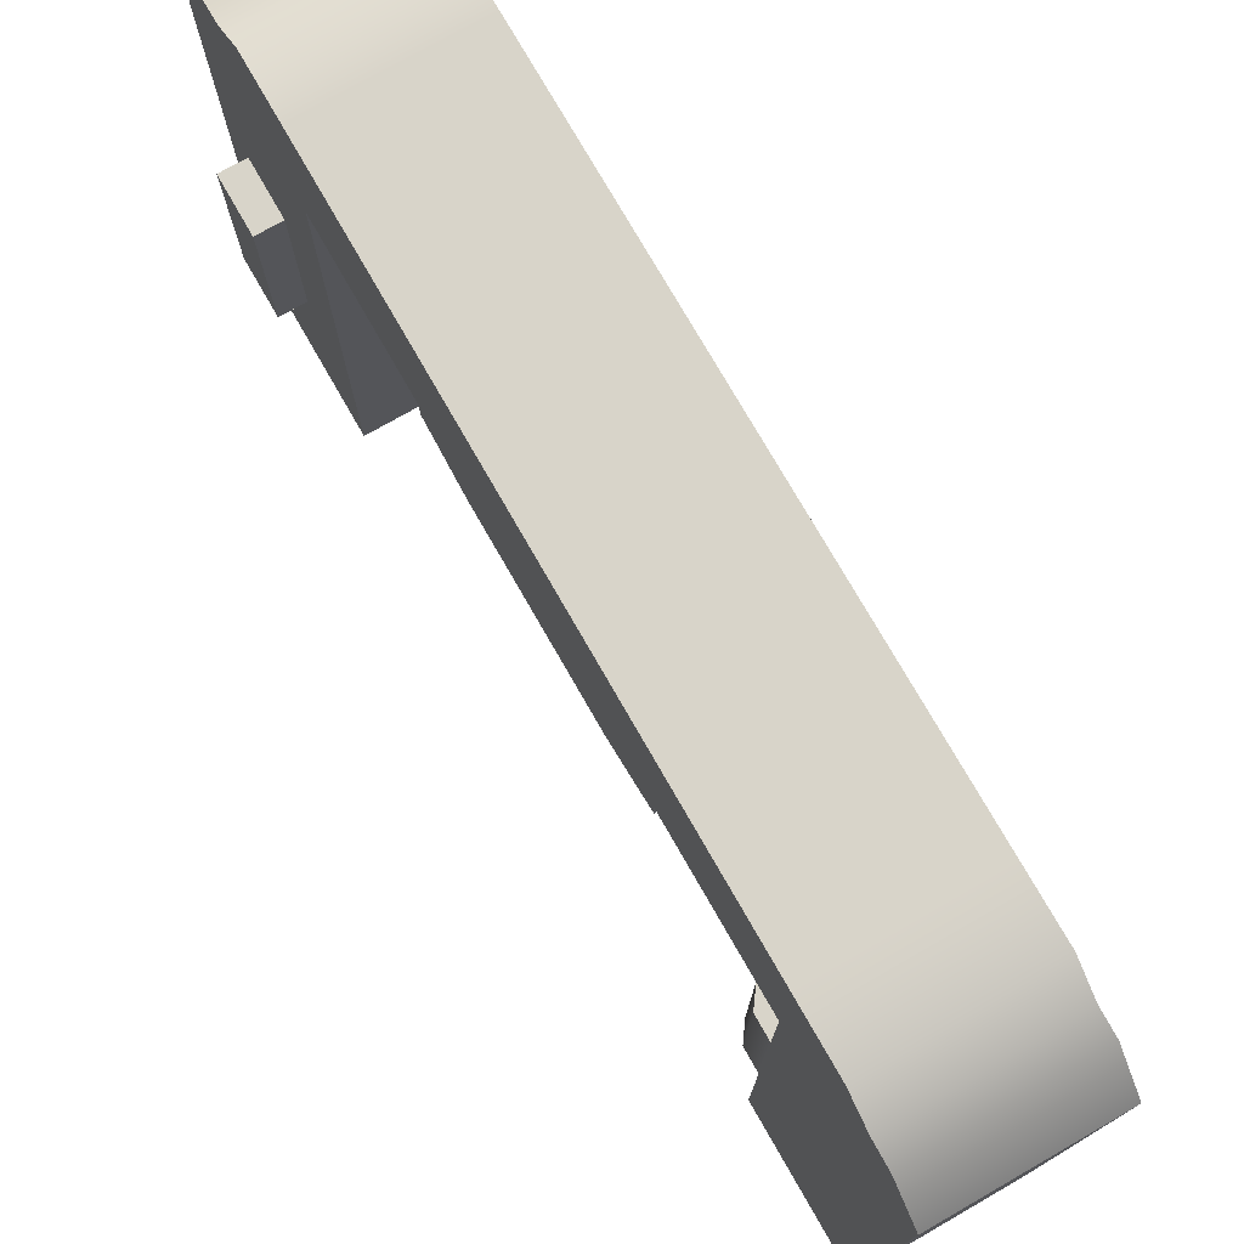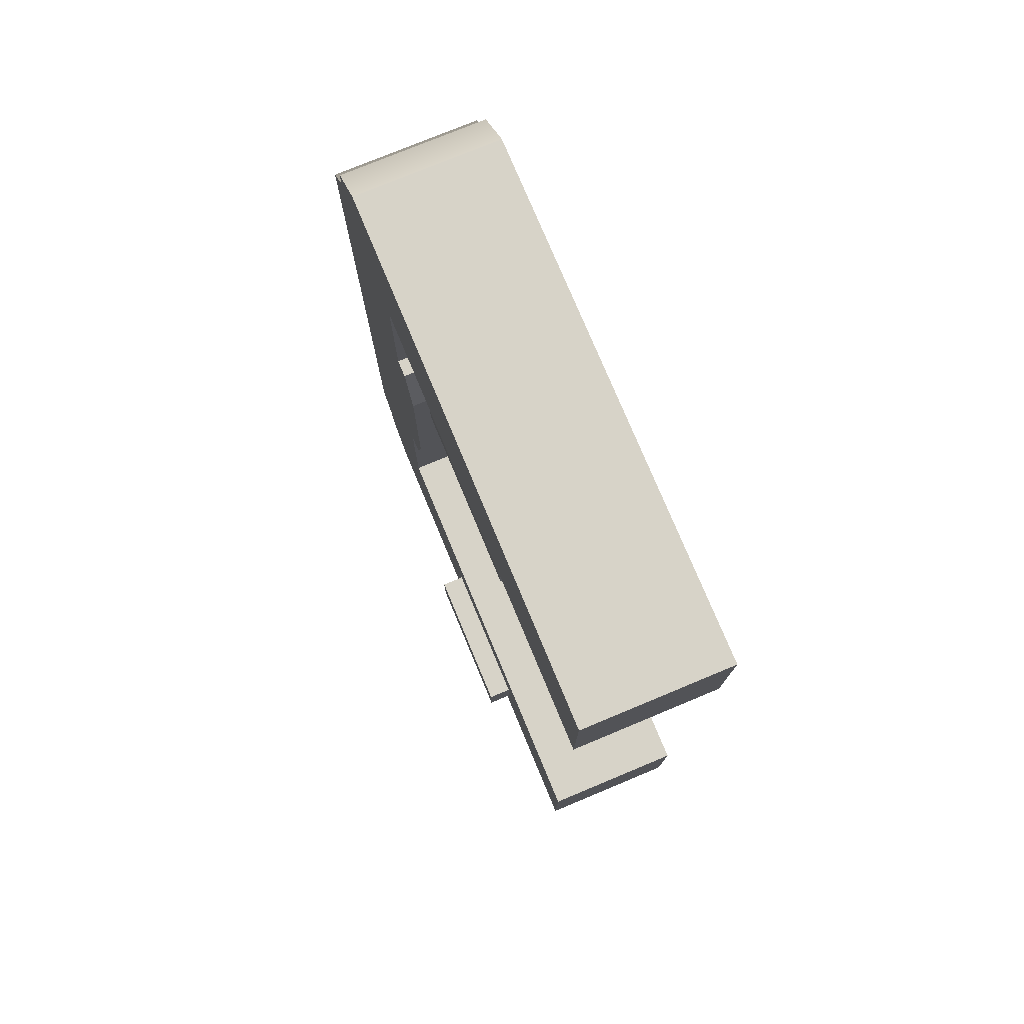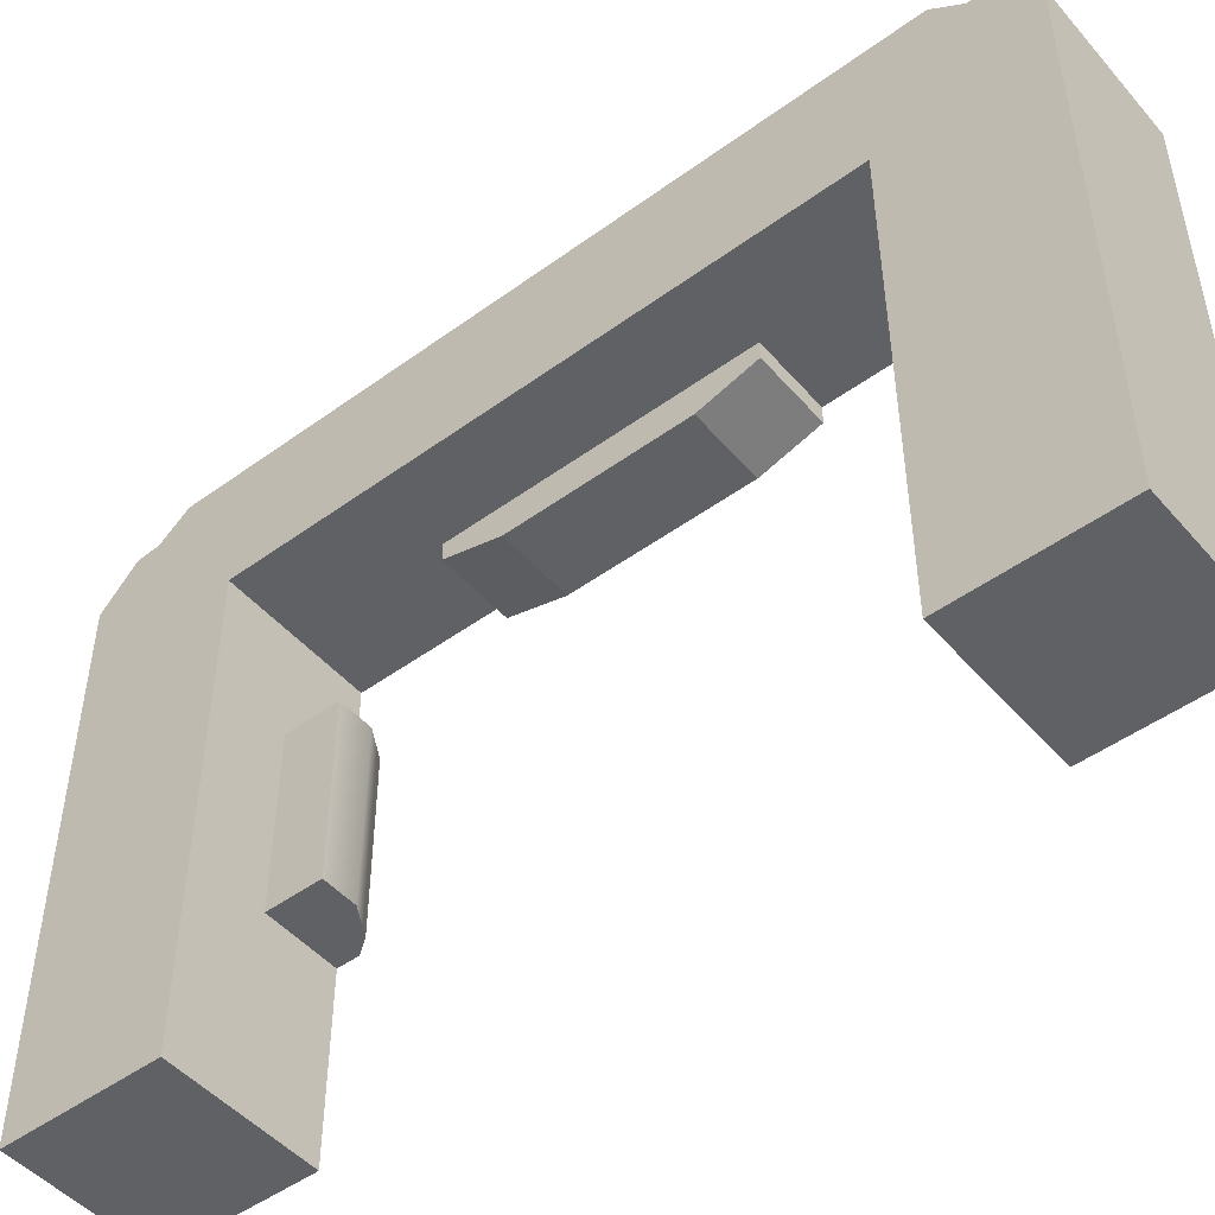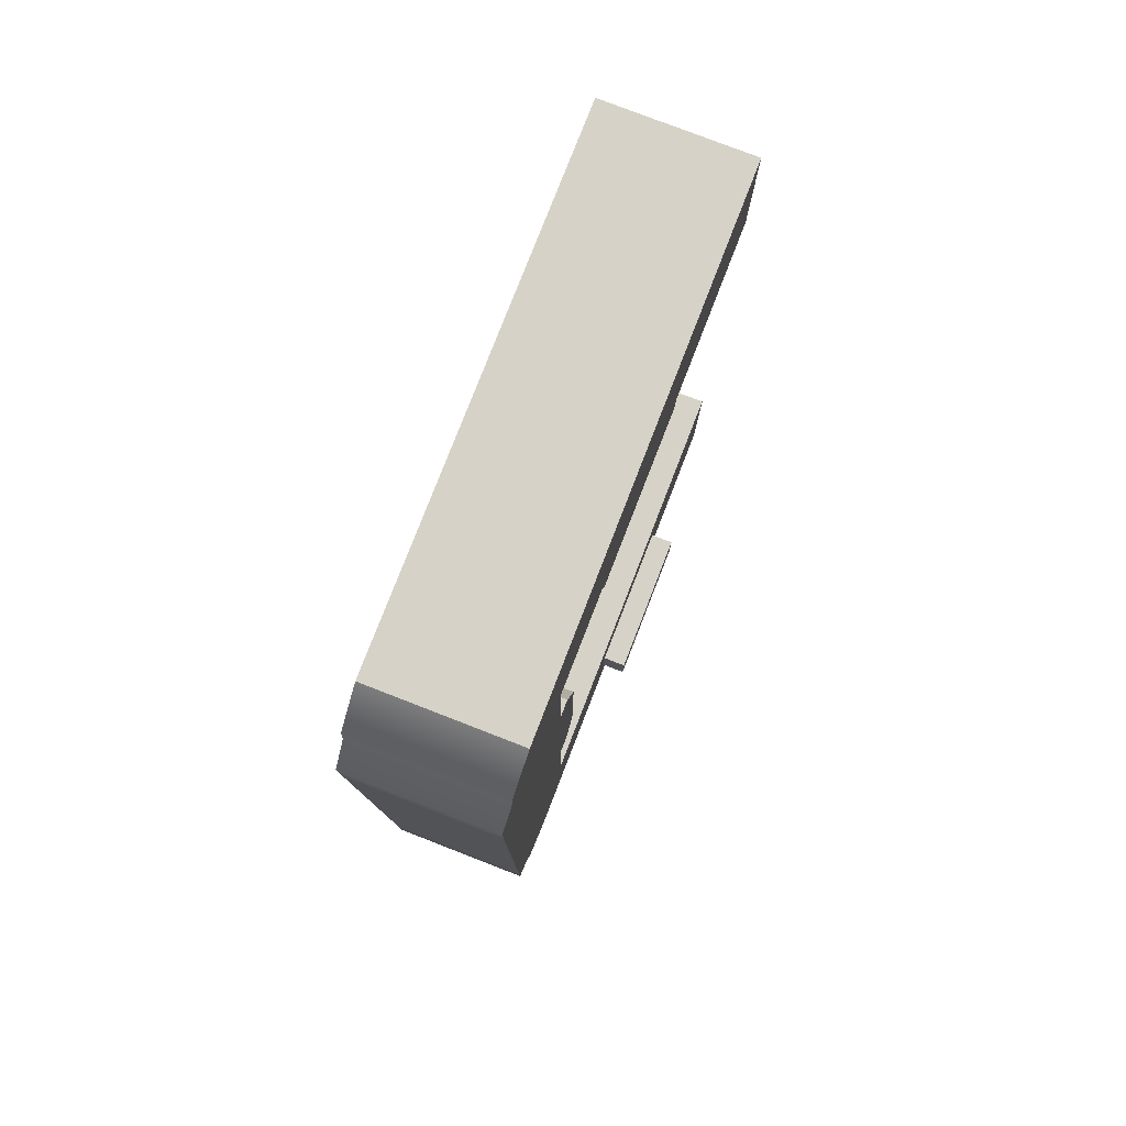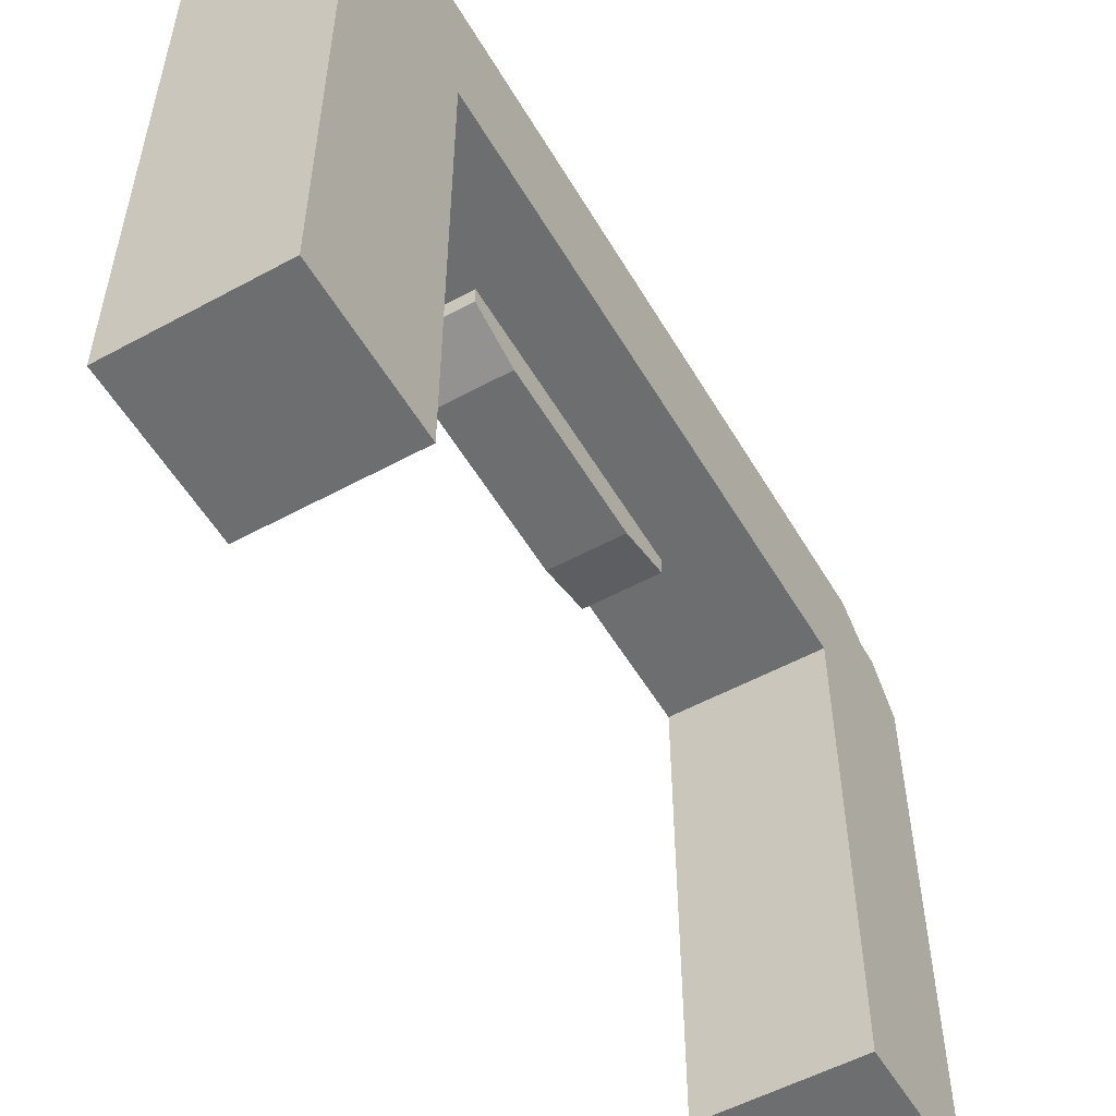
<metadata>
{"format":"obj","ext":"obj","renderer":"f3d","projection":"perspective","resolution":1024,"background":"white","views":[{"elev":75.6,"azim":-29.8,"up":"+Y"},{"elev":76.5,"azim":-22.6,"up":"+Z"},{"elev":-48.7,"azim":129.0,"up":"+Y"},{"elev":78.6,"azim":-158.8,"up":"+Z"},{"elev":-54.2,"azim":30.0,"up":"+Y"}]}
</metadata>
<code>
g default
v -6.01 0.005519 2.975
v -7.01 0.005519 2.975
v -6.01 3.133 2.975
v -7.01 3.133 2.975
v -6.01 3.133 1.976
v -7.01 3.133 1.976
v -6.01 0.005519 1.976
v -7.01 0.005519 1.976
v -6.01 3.576 2.975
v -7.01 3.576 2.975
v -7.01 4.02 1.976
v -6.01 4.02 1.976
v -6.01 3.846 2.734
v -7.01 3.846 2.734
v -7.01 3.133 2.734
v -7.01 0.005519 2.734
v -6.01 0.005519 2.734
v -6.01 0.005519 2.58
v -7.01 0.005519 2.58
v -7.01 3.133 2.58
v -7.01 3.857 2.58
v -6.01 3.857 2.58
v -6.01 0.005519 2.378
v -7.01 0.005519 2.378
v -7.01 3.133 2.378
v -7.01 4.02 2.378
v -6.01 4.02 2.378
v -6.51 0.005519 2.975
v -6.51 0.005519 2.734
v -6.51 0.005519 2.58
v -6.51 0.005519 2.378
v -6.51 0.005519 1.976
v -6.51 3.133 1.976
v -6.51 4.02 1.976
v -6.51 4.02 2.378
v -6.51 3.857 2.58
v -6.51 3.846 2.734
v -6.51 3.576 2.975
v -6.51 3.133 2.975
v -6.01 3.133 0.9753
v -6.01 4.02 0.9753
v -6.51 4.02 0.9753
v -7.01 4.02 0.9753
v -7.01 3.133 0.9753
v -6.51 3.133 0.9753
v -7.01 3.011 0.9753
v -6.51 3.011 0.9753
v -6.51 4.02 0.5783
v -6.01 4.02 0.5783
v -6.01 3.133 0.5783
v -6.51 3.133 0.5783
v -6.51 2.899 0.5783
v -7.01 2.899 0.5783
v -7.01 3.133 0.5783
v -7.01 4.02 0.5783
v -6.01 0.005519 -3.009
v -7.01 0.005519 -3.009
v -6.01 3.133 -3.009
v -7.01 3.133 -3.009
v -6.01 3.133 -2.01
v -7.01 3.133 -2.01
v -6.01 0.005519 -2.01
v -7.01 0.005519 -2.01
v -6.01 3.576 -3.009
v -7.01 3.576 -3.009
v -7.01 4.02 -2.01
v -6.01 4.02 -2.01
v -6.01 3.846 -2.769
v -7.01 3.846 -2.769
v -7.01 3.133 -2.769
v -7.01 0.005519 -2.769
v -6.01 0.005519 -2.769
v -6.01 0.005519 -2.615
v -7.01 0.005519 -2.615
v -7.01 3.133 -2.615
v -7.01 3.857 -2.615
v -6.01 3.857 -2.615
v -6.01 0.005519 -2.412
v -7.01 0.005519 -2.412
v -7.01 3.133 -2.412
v -7.01 4.02 -2.412
v -6.01 4.02 -2.412
v -6.51 0.005519 -3.009
v -6.51 0.005519 -2.769
v -6.51 0.005519 -2.615
v -6.51 0.005519 -2.412
v -6.51 0.005519 -2.01
v -6.51 3.133 -2.01
v -6.51 4.02 -2.01
v -6.51 4.02 -2.412
v -6.51 3.857 -2.615
v -6.51 3.846 -2.769
v -6.51 3.576 -3.009
v -6.51 3.133 -3.009
v -6.01 3.133 -1.01
v -6.01 4.02 -1.01
v -6.51 4.02 -1.01
v -7.01 4.02 -1.01
v -7.01 3.133 -1.01
v -6.51 3.133 -1.01
v -7.01 3.011 -1.01
v -6.51 3.011 -1.01
v -6.51 4.02 -0.6128
v -6.01 4.02 -0.6128
v -6.01 3.133 -0.6128
v -6.51 3.133 -0.6128
v -6.51 2.899 -0.6128
v -7.01 2.899 -0.6128
v -7.01 3.133 -0.6128
v -7.01 4.02 -0.6128
v -6.01 2.413 2.975
v -6.01 2.413 1.976
v -6.51 2.413 1.976
v -7.01 2.413 1.976
v -7.01 2.413 2.378
v -7.01 2.413 2.58
v -7.01 2.413 2.734
v -7.01 2.413 2.975
v -6.51 2.413 2.975
v -6.01 1.209 2.975
v -6.01 1.209 1.976
v -6.51 1.209 1.976
v -7.01 1.209 1.976
v -7.01 1.209 2.378
v -7.01 1.209 2.58
v -7.01 1.209 2.734
v -7.01 1.209 2.975
v -6.51 1.209 2.975
v -6.51 1.209 1.61
v -6.934 1.209 1.723
v -6.934 2.413 1.723
v -6.51 2.413 1.61
v -6.51 1.209 1.831
v -7.01 1.209 1.831
v -7.01 2.413 1.831
v -6.51 2.413 1.831
v -6.746 0.005519 2.734
v -6.746 0.005519 2.58
v -6.746 0.005519 2.378
v -6.746 0.005519 1.976
v -6.746 1.209 1.976
v -6.746 1.209 1.831
v -6.746 1.209 1.61
v -6.746 2.413 1.61
v -6.746 2.413 1.831
v -6.746 2.413 1.976
v -6.746 3.133 1.976
v -6.746 3.133 0.9753
v -6.746 3.011 0.9753
v -6.746 2.899 0.5783
v -6.746 2.899 -0.6128
v -6.746 3.011 -1.01
v -6.746 3.133 -1.01
v -6.746 3.133 -2.01
v -6.746 0.005519 -2.01
v -6.746 0.005519 -2.412
v -6.746 0.005519 -2.615
v -6.746 0.005519 -2.769
v -6.746 0.005519 -3.009
v -6.746 3.133 -3.009
v -6.746 3.576 -3.009
v -6.746 3.846 -2.769
v -6.746 3.857 -2.615
v -6.746 4.02 -2.412
v -6.746 4.02 -2.01
v -6.746 4.02 -1.01
v -6.746 4.02 -0.6128
v -6.746 4.02 0.5783
v -6.746 4.02 0.9753
v -6.746 4.02 1.976
v -6.746 4.02 2.378
v -6.746 3.857 2.58
v -6.746 3.846 2.734
v -6.746 3.576 2.975
v -6.746 3.133 2.975
v -6.746 2.413 2.975
v -6.746 1.209 2.975
v -6.746 0.005519 2.975
v -6.01 2.166 -3.009
v -6.51 2.166 -3.009
v -6.746 2.166 -3.009
v -7.01 2.166 -3.009
v -7.01 2.166 -2.769
v -7.01 2.166 -2.615
v -7.01 2.166 -2.412
v -7.01 2.166 -2.01
v -6.746 2.166 -2.01
v -6.51 2.166 -2.01
v -6.01 2.166 -2.01
v -6.01 1.086 -3.009
v -6.51 1.086 -3.009
v -6.746 1.086 -3.009
v -7.01 1.086 -3.009
v -7.01 1.086 -2.769
v -7.01 1.086 -2.615
v -7.01 1.086 -2.412
v -7.01 1.086 -2.01
v -6.746 1.086 -2.01
v -6.51 1.086 -2.01
v -6.01 1.086 -2.01
v -7.175 2.166 -2.769
v -7.175 2.166 -2.615
v -7.175 1.086 -2.769
v -7.175 1.086 -2.615
v -7.175 2.166 -2.412
v -7.175 1.086 -2.412
v -6.51 4.02 -0.01726
v -6.01 4.02 -0.01726
v -6.01 3.133 -0.01726
v -6.51 3.133 -0.01726
v -6.51 2.899 -0.01726
v -6.746 2.899 -0.01726
v -7.01 2.899 -0.01726
v -7.01 3.133 -0.01726
v -7.01 4.02 -0.01726
v -6.746 4.02 -0.01726
v -6.01 3.133 2.734
v -6.01 2.413 2.734
v -6.01 1.209 2.734
v -6.01 3.133 2.58
v -6.01 2.413 2.58
v -6.01 1.209 2.58
v -6.01 3.133 2.378
v -6.01 2.413 2.378
v -6.01 1.209 2.378
v -6.01 3.133 -2.412
v -6.01 2.166 -2.412
v -6.01 1.086 -2.412
v -6.01 3.133 -2.615
v -6.01 2.166 -2.615
v -6.01 1.086 -2.615
v -6.01 1.086 -2.769
v -6.01 2.166 -2.769
v -6.01 3.133 -2.769
v -6.08 0.005519 2.975
v -6.08 1.209 2.975
v -6.08 2.413 2.975
v -6.08 3.133 2.975
v -6.08 3.576 2.975
v -6.08 3.846 2.734
v -6.08 3.857 2.58
v -6.08 4.02 2.378
v -6.08 4.02 1.976
v -6.08 4.02 0.9753
v -6.08 4.02 0.5783
v -6.08 4.02 -0.01726
v -6.08 4.02 -0.6128
v -6.08 4.02 -1.01
v -6.08 4.02 -2.01
v -6.08 4.02 -2.412
v -6.08 3.857 -2.615
v -6.08 3.846 -2.769
v -6.08 3.576 -3.009
v -6.08 3.133 -3.009
v -6.08 2.166 -3.009
v -6.08 1.086 -3.009
v -6.08 0.005519 -3.009
v -6.08 0.005519 -2.769
v -6.08 0.005519 -2.615
v -6.08 0.005519 -2.412
v -6.08 0.005519 -2.01
v -6.08 1.086 -2.01
v -6.08 2.166 -2.01
v -6.08 3.133 -2.01
v -6.08 3.133 -1.01
v -6.08 3.133 -0.6128
v -6.08 3.133 -0.01726
v -6.08 3.133 0.5783
v -6.08 3.133 0.9753
v -6.08 3.133 1.976
v -6.08 2.413 1.976
v -6.08 1.209 1.976
v -6.08 0.005519 1.976
v -6.08 0.005519 2.378
v -6.08 0.005519 2.58
v -6.08 0.005519 2.734
v -6.927 0.005519 2.734
v -6.927 0.005519 2.58
v -6.927 0.005519 2.378
v -6.927 0.005519 1.976
v -6.927 1.209 1.976
v -6.927 1.209 1.831
v -6.874 1.209 1.687
v -6.874 2.413 1.687
v -6.927 2.413 1.831
v -6.927 2.413 1.976
v -6.927 3.133 1.976
v -6.927 3.133 0.9753
v -6.927 3.011 0.9753
v -6.927 2.899 0.5783
v -6.927 2.899 -0.01726
v -6.927 2.899 -0.6128
v -6.927 3.011 -1.01
v -6.927 3.133 -1.01
v -6.927 3.133 -2.01
v -6.927 2.166 -2.01
v -6.927 1.086 -2.01
v -6.927 0.005519 -2.01
v -6.927 0.005519 -2.412
v -6.927 0.005519 -2.615
v -6.927 0.005519 -2.769
v -6.927 0.005519 -3.009
v -6.927 1.086 -3.009
v -6.927 2.166 -3.009
v -6.927 3.133 -3.009
v -6.927 3.576 -3.009
v -6.927 3.846 -2.769
v -6.927 3.857 -2.615
v -6.927 4.02 -2.412
v -6.927 4.02 -2.01
v -6.927 4.02 -1.01
v -6.927 4.02 -0.6128
v -6.927 4.02 -0.01726
v -6.927 4.02 0.5783
v -6.927 4.02 0.9753
v -6.927 4.02 1.976
v -6.927 4.02 2.378
v -6.927 3.857 2.58
v -6.927 3.846 2.734
v -6.927 3.576 2.975
v -6.927 3.133 2.975
v -6.927 2.413 2.975
v -6.927 1.209 2.975
v -6.927 0.005519 2.975
g Door_Big1
f 39 175 176 119
f 36 172 173 37
f 113 146 147 33
f 29 137 138 30
f 15 20 116 117
f 38 174 175 39
f 14 21 20 15
f 37 173 174 38
f 4 10 14 15
f 117 118 4 15
f 28 178 137 29
f 30 138 139 31
f 20 25 115 116
f 21 26 25 20
f 35 171 172 36
f 31 139 140 32
f 25 6 114 115
f 26 11 6 25
f 34 170 171 35
f 149 150 52 47
f 168 169 42 48
f 43 55 54 44
f 276 235 28 29
f 275 276 29 30
f 274 275 30 31
f 273 274 31 32
f 270 271 113 33
f 268 269 45 51
f 244 245 48 42
f 242 243 34 35
f 241 242 35 36
f 240 241 36 37
f 239 240 37 38
f 238 239 38 39
f 119 237 238 39
f 243 244 42 34
f 169 170 34 42
f 11 43 44 6
f 147 148 45 33
f 269 270 33 45
f 148 149 47 45
f 45 47 52 51
f 53 46 44 54
f 94 180 181 160
f 91 92 162 163
f 187 188 88 154
f 84 85 157 158
f 70 183 184 75
f 93 94 160 161
f 69 70 75 76
f 92 93 161 162
f 59 70 69 65
f 182 183 70 59
f 83 84 158 159
f 85 86 156 157
f 75 184 185 80
f 76 75 80 81
f 90 91 163 164
f 86 87 155 156
f 80 185 186 61
f 81 80 61 66
f 89 90 164 165
f 151 152 102 107
f 166 167 103 97
f 98 99 109 110
f 257 258 84 83
f 258 259 85 84
f 259 260 86 85
f 260 261 87 86
f 263 264 88 188
f 265 266 106 100
f 247 248 97 103
f 249 250 90 89
f 250 251 91 90
f 251 252 92 91
f 252 253 93 92
f 253 254 94 93
f 254 255 180 94
f 248 249 89 97
f 165 166 97 89
f 66 61 99 98
f 153 154 88 100
f 264 265 100 88
f 152 153 100 102
f 100 106 107 102
f 108 109 99 101
f 113 271 272 122
f 129 143 144 132
f 115 114 123 124
f 116 115 124 125
f 117 116 125 126
f 126 127 118 117
f 119 176 177 128
f 128 236 237 119
f 122 272 273 32
f 32 140 141 122
f 124 123 8 24
f 125 124 24 19
f 126 125 19 16
f 2 127 126 16
f 128 177 178 28
f 235 236 128 28
f 133 142 143 129
f 134 135 131 130
f 144 145 136 132
f 136 133 129 132
f 122 141 142 133
f 123 114 135 134
f 145 146 113 136
f 113 122 133 136
f 138 137 277 278
f 139 138 278 279
f 140 139 279 280
f 141 140 280 281
f 142 141 281 282
f 143 142 282 283
f 144 143 283 284
f 284 285 145 144
f 285 286 146 145
f 147 146 286 287
f 287 288 148 147
f 288 289 149 148
f 289 290 150 149
f 292 293 152 151
f 293 294 153 152
f 294 295 154 153
f 295 296 187 154
f 156 155 298 299
f 157 156 299 300
f 158 157 300 301
f 159 158 301 302
f 160 181 304 305
f 161 160 305 306
f 162 161 306 307
f 163 162 307 308
f 164 163 308 309
f 165 164 309 310
f 310 311 166 165
f 311 312 167 166
f 314 315 169 168
f 315 316 170 169
f 171 170 316 317
f 172 171 317 318
f 173 172 318 319
f 174 173 319 320
f 175 174 320 321
f 176 175 321 322
f 177 176 322 323
f 178 177 323 324
f 137 178 324 277
f 255 256 191 180
f 181 180 191 192
f 303 304 181 192
f 193 194 183 182
f 202 201 203 204
f 205 202 204 206
f 186 185 196 197
f 296 297 198 187
f 198 199 188 187
f 262 263 188 199
f 256 257 83 191
f 192 191 83 159
f 302 303 192 159
f 57 71 194 193
f 195 194 71 74
f 196 195 74 79
f 197 196 79 63
f 155 198 297 298
f 87 199 198 155
f 261 262 199 87
f 184 183 201 202
f 183 194 203 201
f 194 195 204 203
f 185 184 202 205
f 195 196 206 204
f 196 185 205 206
f 48 245 246 207
f 267 268 51 210
f 51 52 211 210
f 52 150 212 211
f 53 54 214 213
f 54 55 215 214
f 313 314 168 216
f 246 247 103 207
f 106 266 267 210
f 107 106 210 211
f 151 107 211 212
f 109 108 213 214
f 110 109 214 215
f 167 312 313 216
f 150 290 291 212
f 291 292 151 212
f 103 167 216 207
f 168 48 207 216
f 27 223 5 12
f 224 225 121 112
f 223 224 112 5
f 225 23 7 121
f 12 5 40 41
f 104 105 95 96
f 41 40 50 49
f 49 50 209 208
f 208 209 105 104
f 96 95 60 67
f 72 232 231 73
f 77 229 234 68
f 233 234 229 230
f 232 233 230 231
f 3 217 13 9
f 111 218 217 3
f 120 219 218 111
f 120 1 17 219
f 13 217 220 22
f 217 218 221 220
f 218 219 222 221
f 219 17 18 222
f 22 220 223 27
f 220 221 224 223
f 221 222 225 224
f 222 18 23 225
f 67 60 226 82
f 227 226 60 189
f 228 227 189 200
f 78 228 200 62
f 82 226 229 77
f 230 229 226 227
f 231 230 227 228
f 73 231 228 78
f 190 232 72 56
f 179 233 232 190
f 58 234 233 179
f 68 234 58 64
f 1 120 236 235
f 237 236 120 111
f 238 237 111 3
f 3 9 239 238
f 9 13 240 239
f 13 22 241 240
f 22 27 242 241
f 27 12 243 242
f 12 41 244 243
f 41 49 245 244
f 246 245 49 208
f 104 247 246 208
f 96 248 247 104
f 67 249 248 96
f 82 250 249 67
f 77 251 250 82
f 68 252 251 77
f 64 253 252 68
f 58 254 253 64
f 179 255 254 58
f 190 256 255 179
f 56 257 256 190
f 72 258 257 56
f 73 259 258 72
f 78 260 259 73
f 62 261 260 78
f 200 262 261 62
f 189 263 262 200
f 60 264 263 189
f 95 265 264 60
f 105 266 265 95
f 267 266 105 209
f 50 268 267 209
f 50 40 269 268
f 40 5 270 269
f 5 112 271 270
f 272 271 112 121
f 273 272 121 7
f 7 23 274 273
f 23 18 275 274
f 18 17 276 275
f 17 1 235 276
f 278 277 16 19
f 279 278 19 24
f 280 279 24 8
f 281 280 8 123
f 282 281 123 134
f 283 282 134 130
f 284 283 130 131
f 135 285 284 131
f 114 286 285 135
f 287 286 114 6
f 6 44 288 287
f 44 46 289 288
f 46 53 290 289
f 291 290 53 213
f 108 292 291 213
f 101 293 292 108
f 99 294 293 101
f 61 295 294 99
f 186 296 295 61
f 197 297 296 186
f 298 297 197 63
f 299 298 63 79
f 300 299 79 74
f 301 300 74 71
f 302 301 71 57
f 193 303 302 57
f 182 304 303 193
f 305 304 182 59
f 306 305 59 65
f 307 306 65 69
f 308 307 69 76
f 309 308 76 81
f 310 309 81 66
f 98 311 310 66
f 110 312 311 98
f 313 312 110 215
f 55 314 313 215
f 55 43 315 314
f 43 11 316 315
f 317 316 11 26
f 318 317 26 21
f 319 318 21 14
f 320 319 14 10
f 321 320 10 4
f 322 321 4 118
f 323 322 118 127
f 324 323 127 2
f 277 324 2 16

</code>
